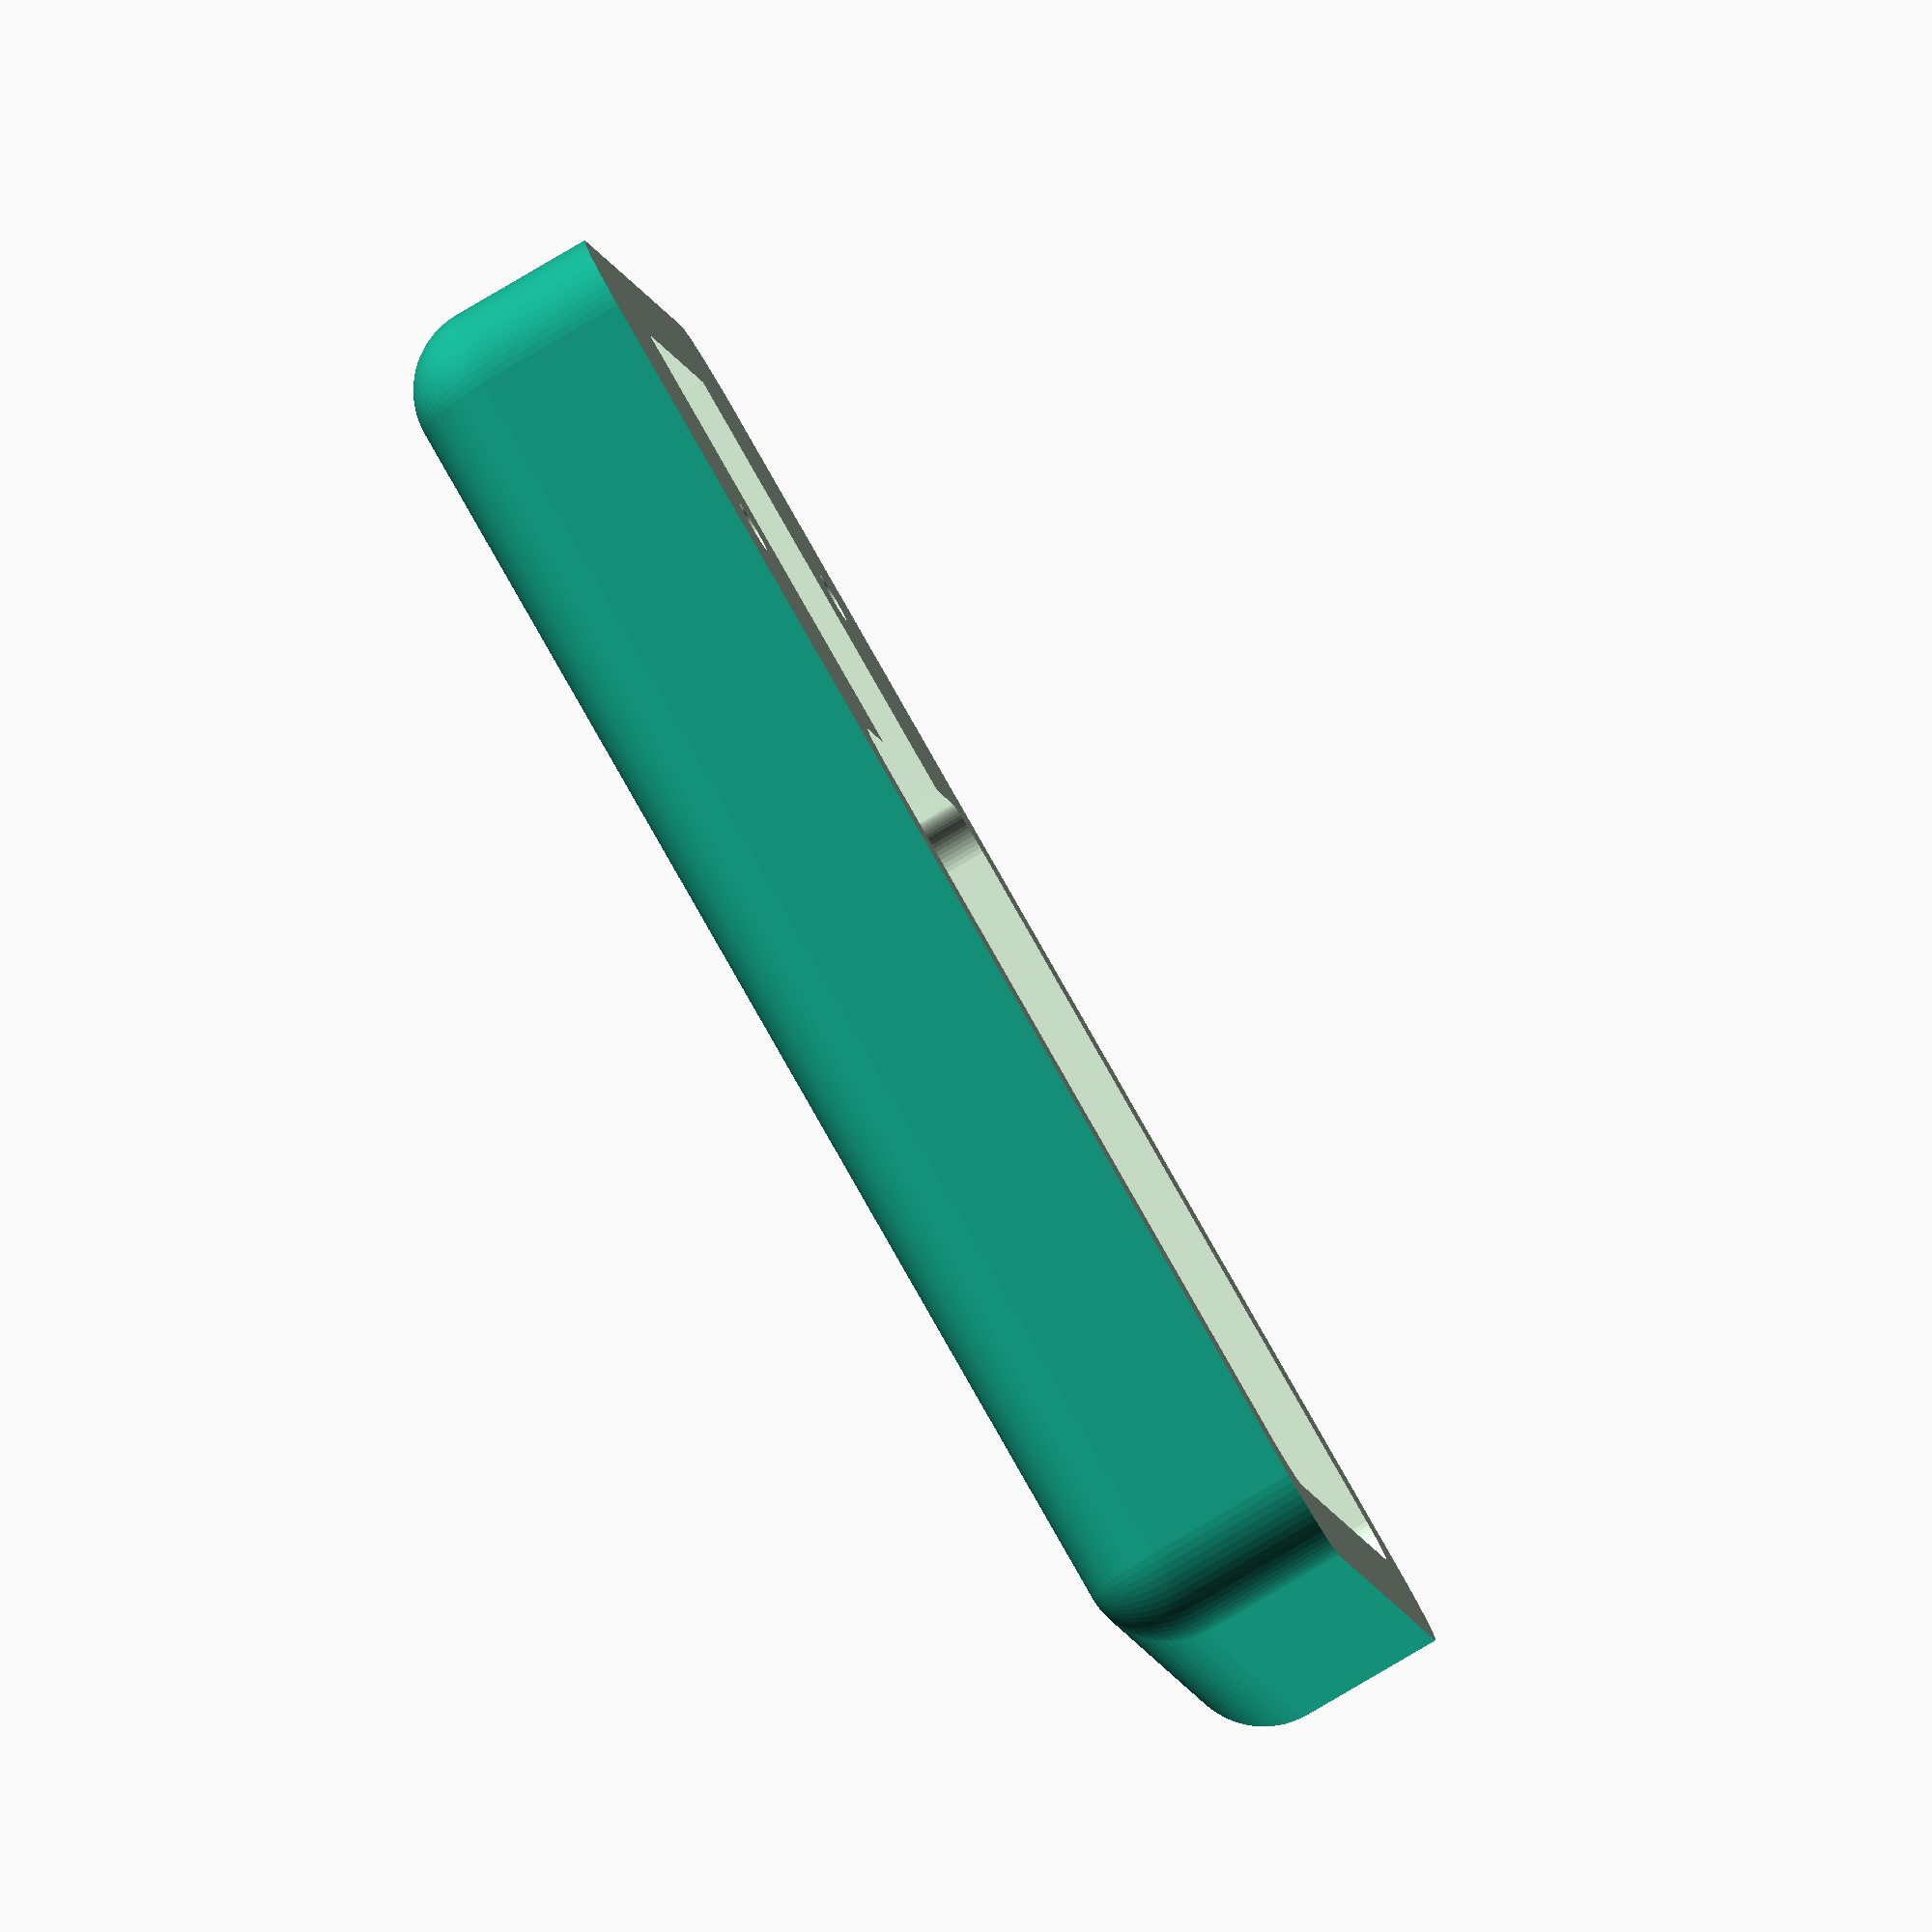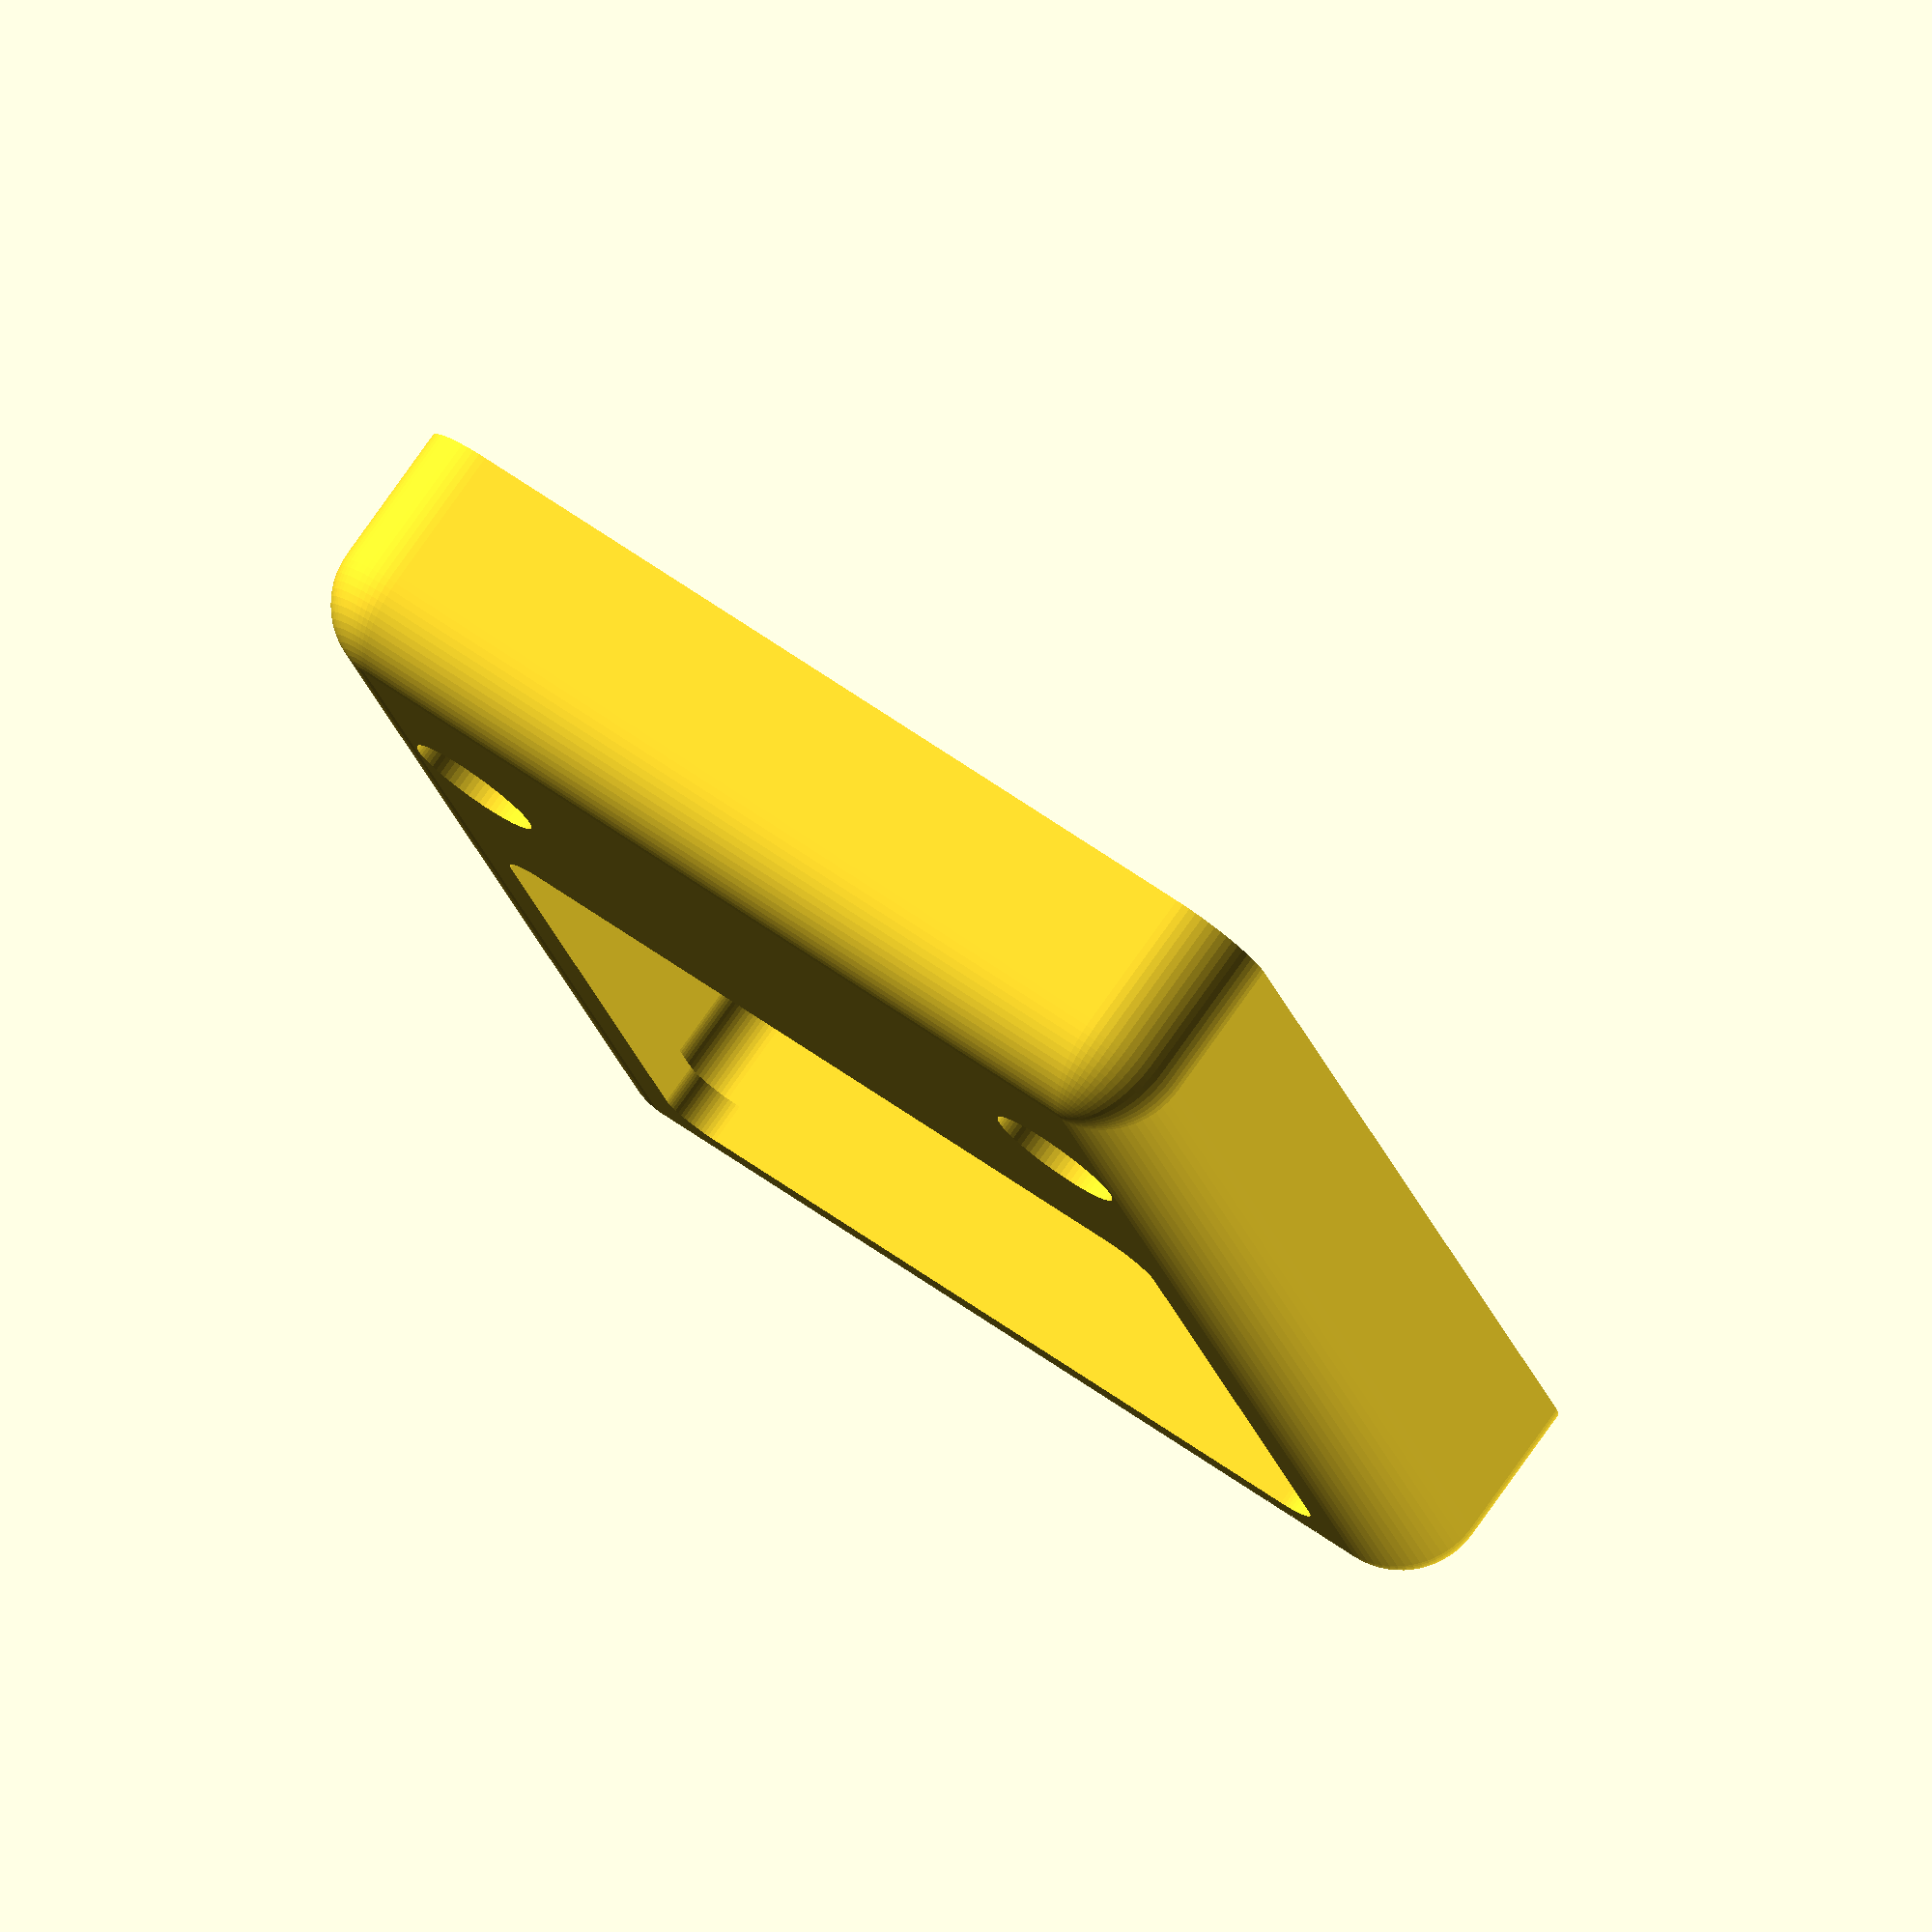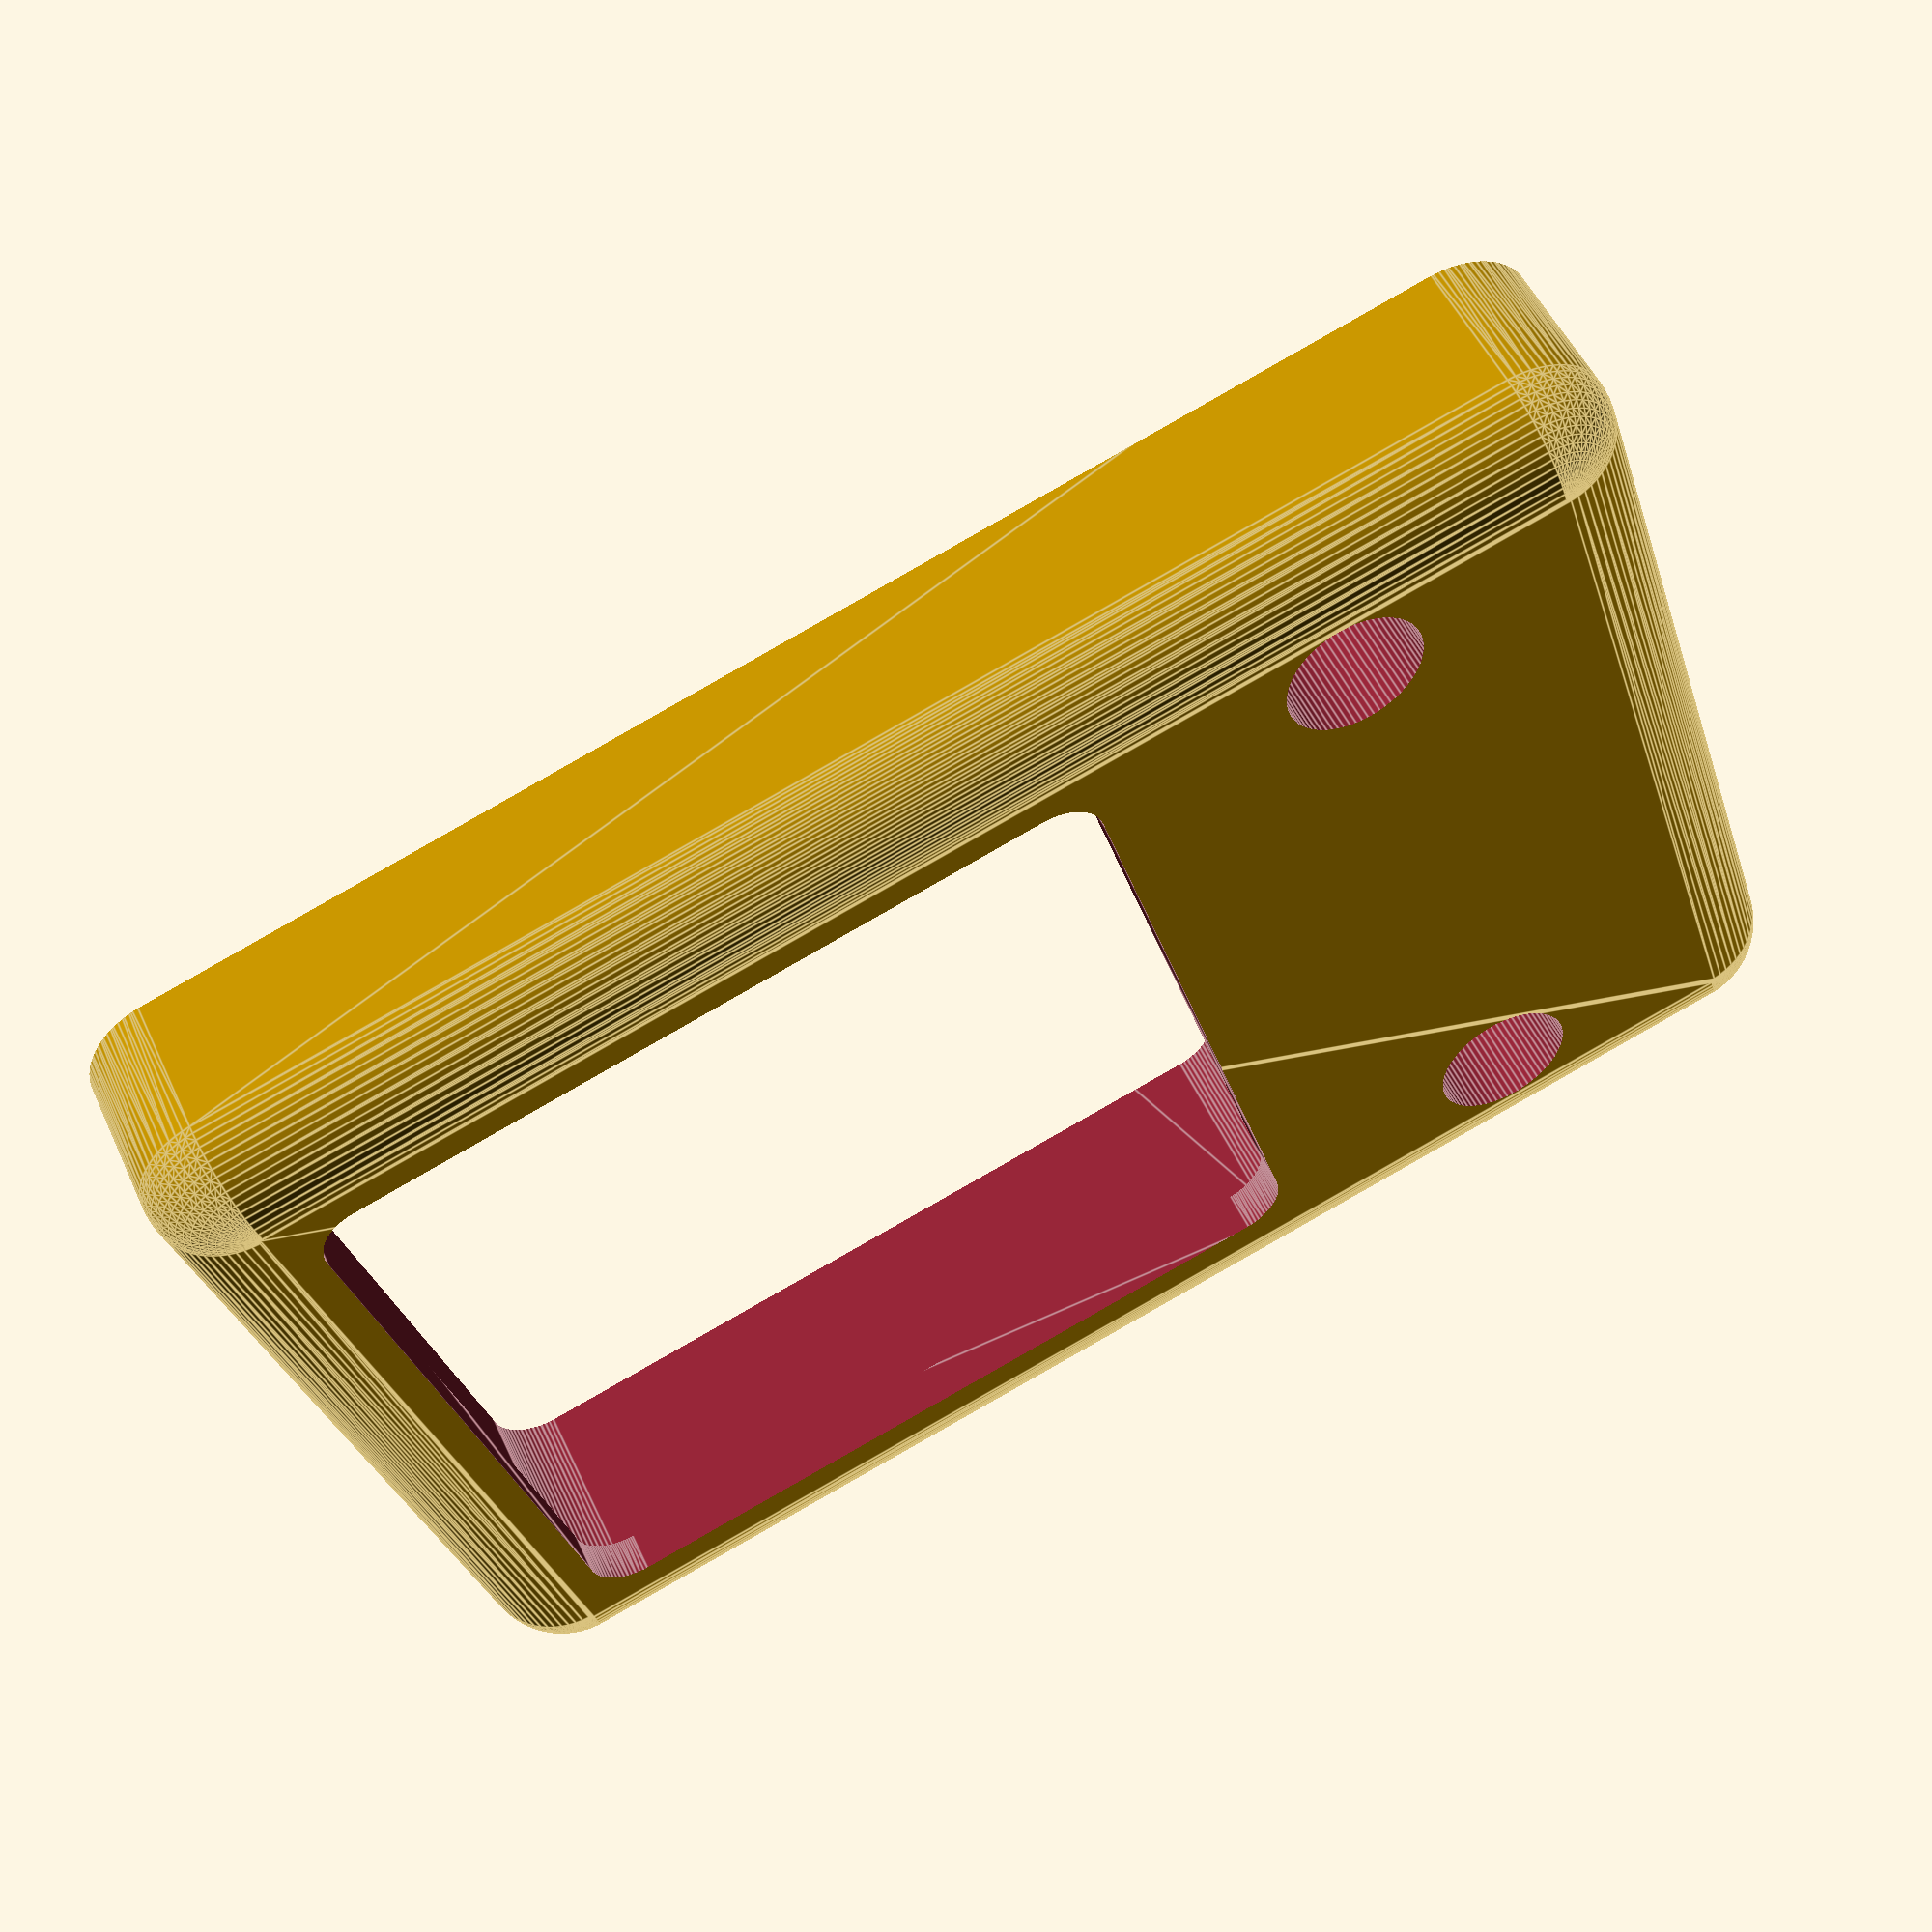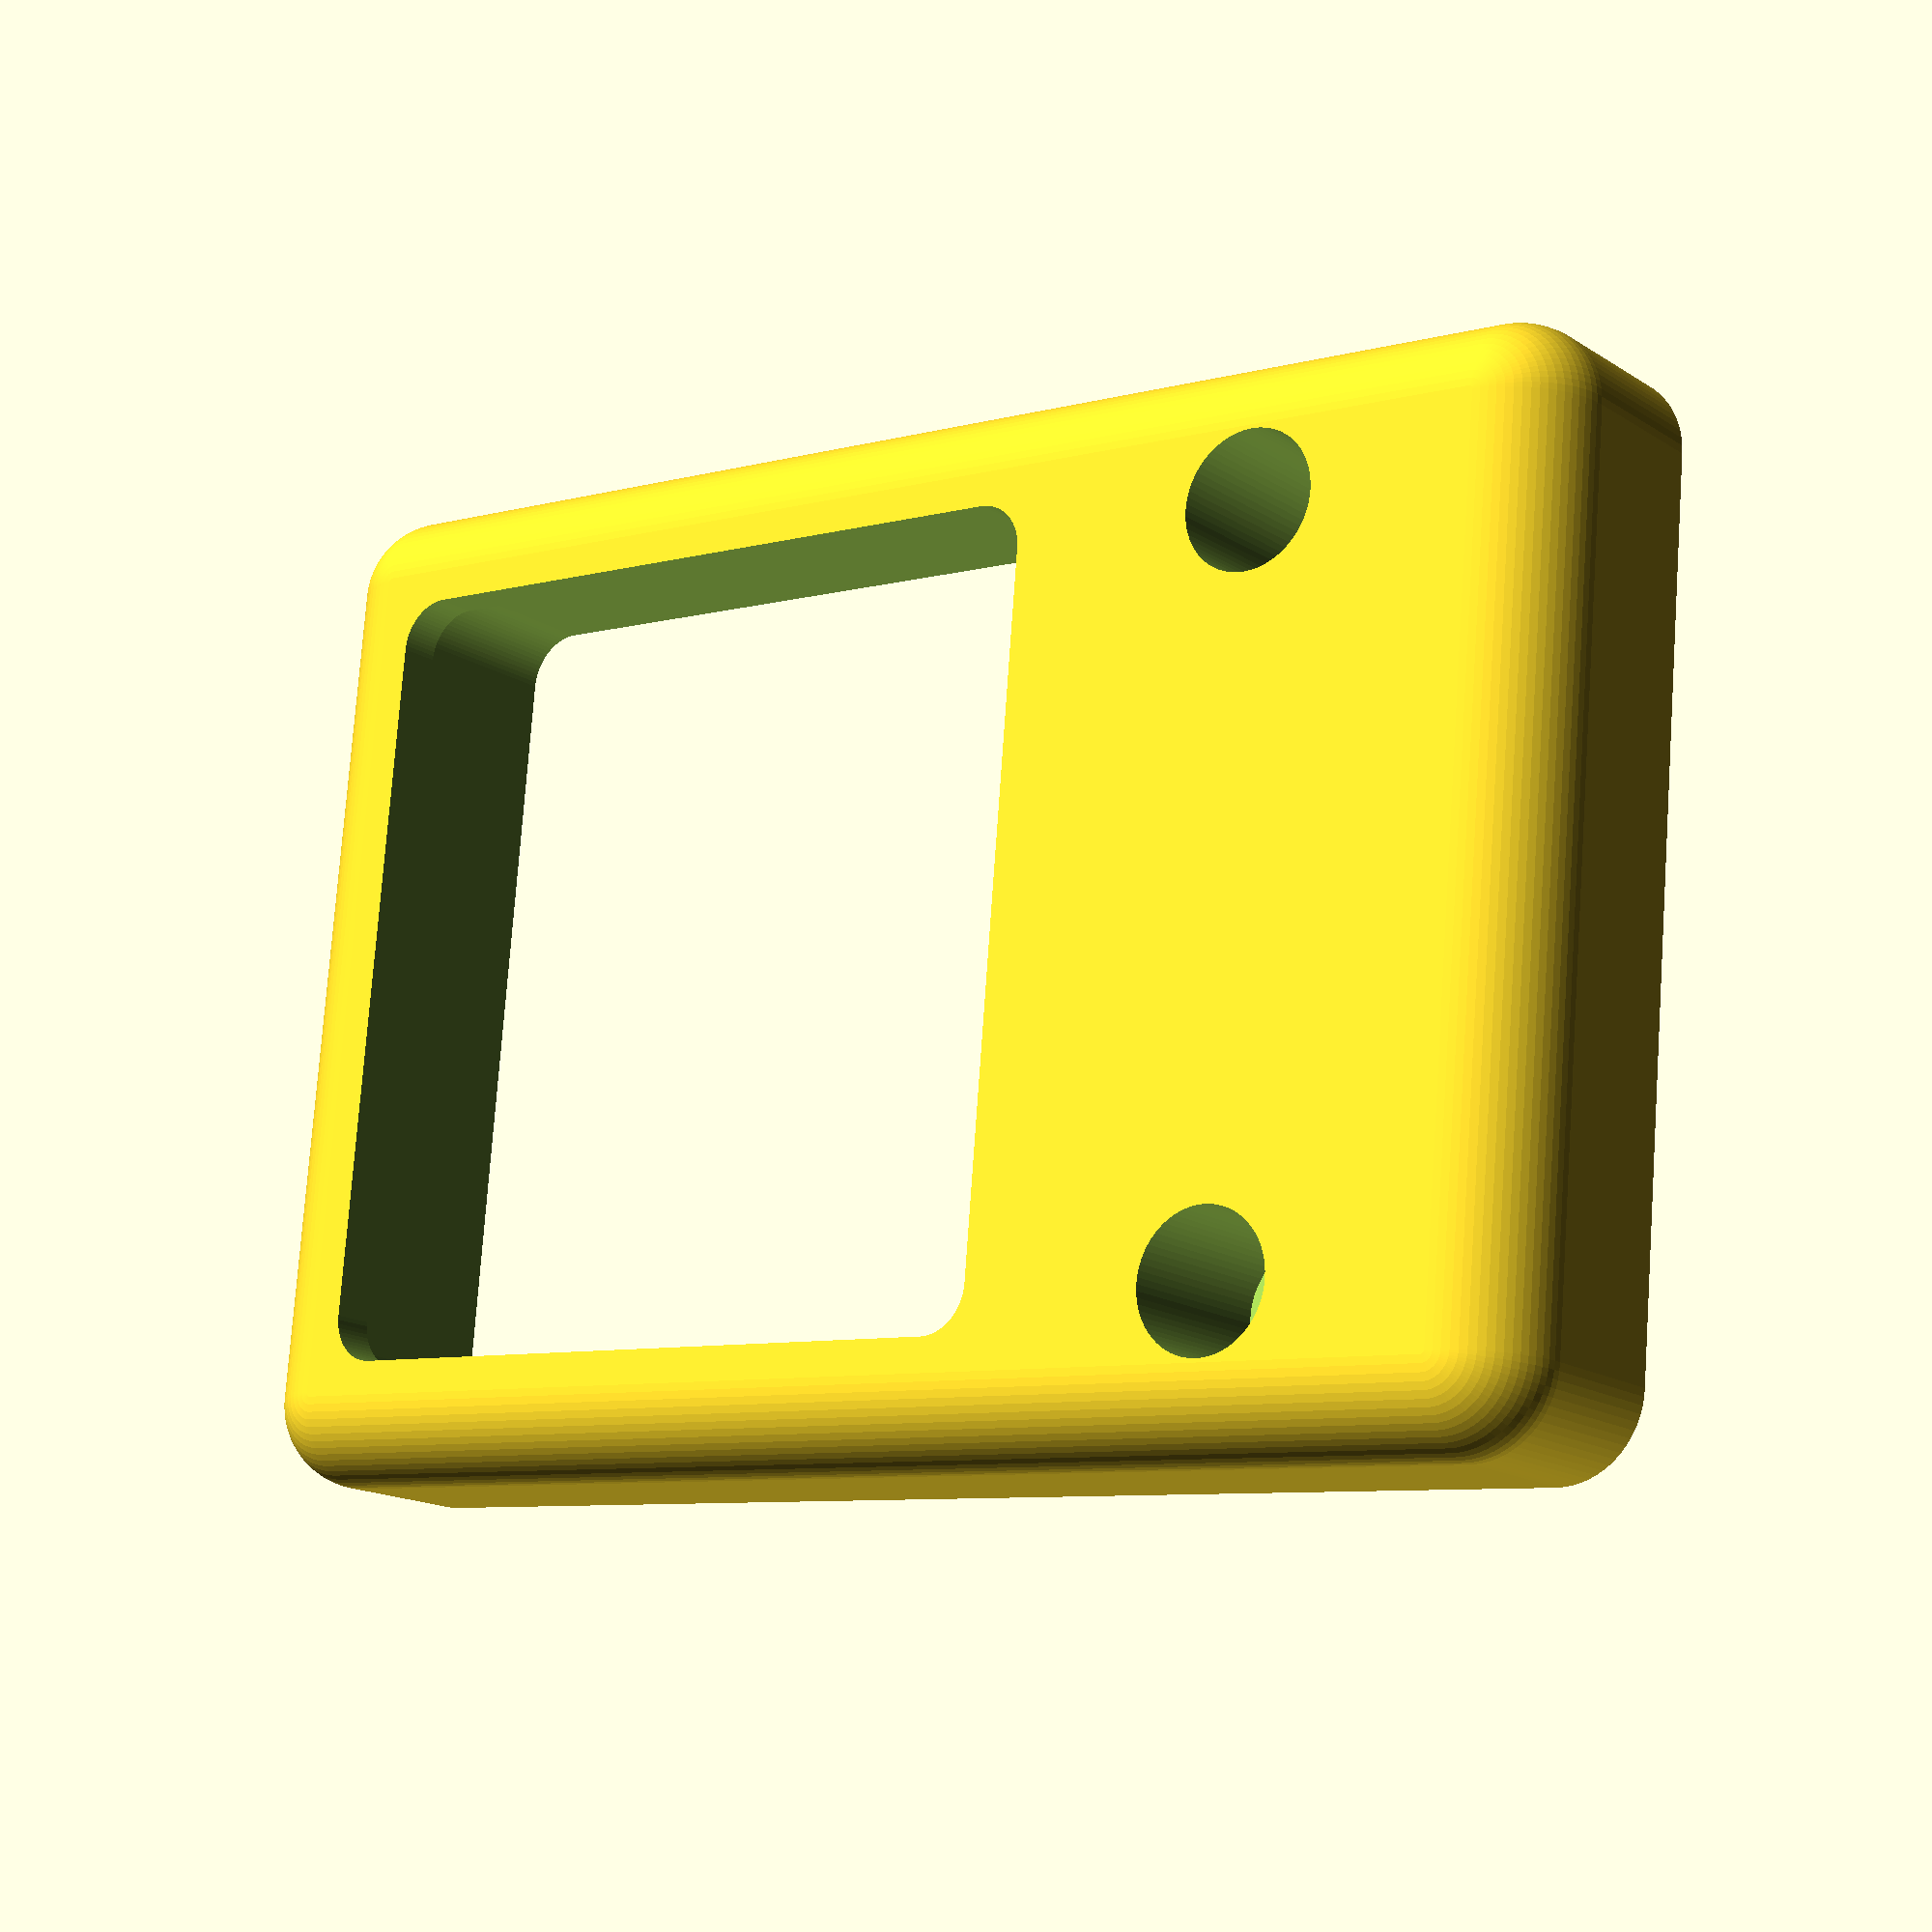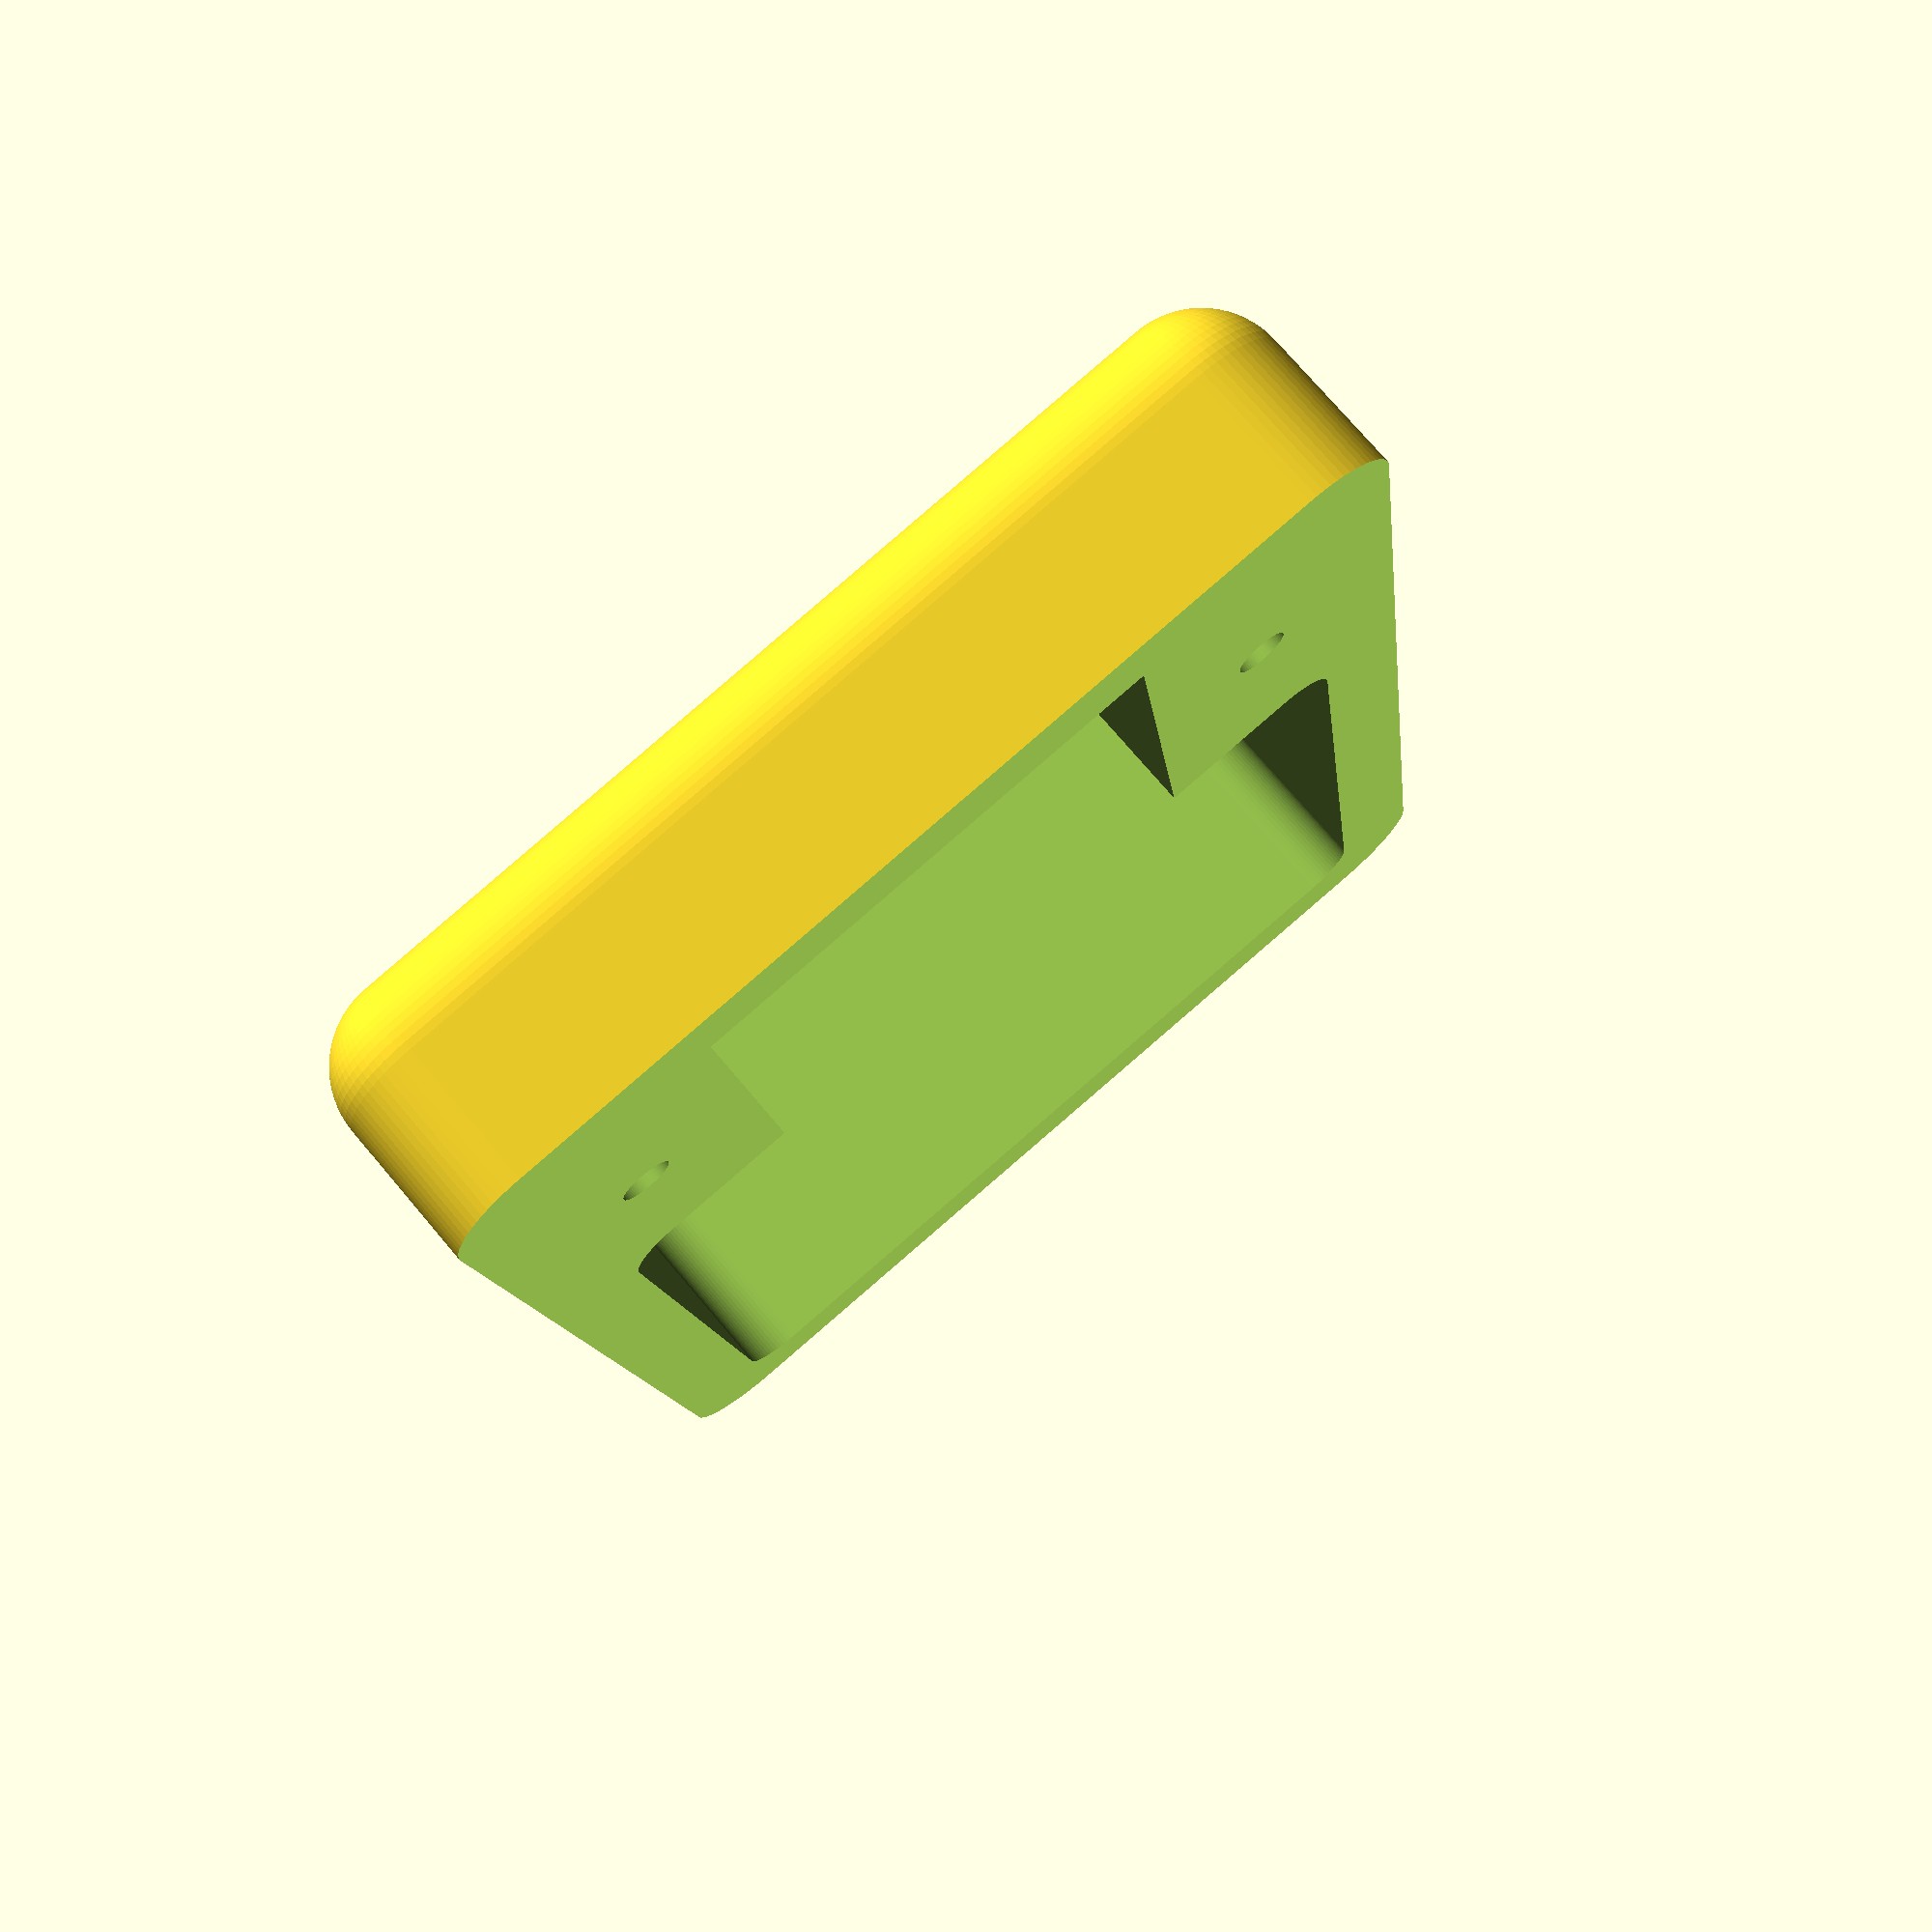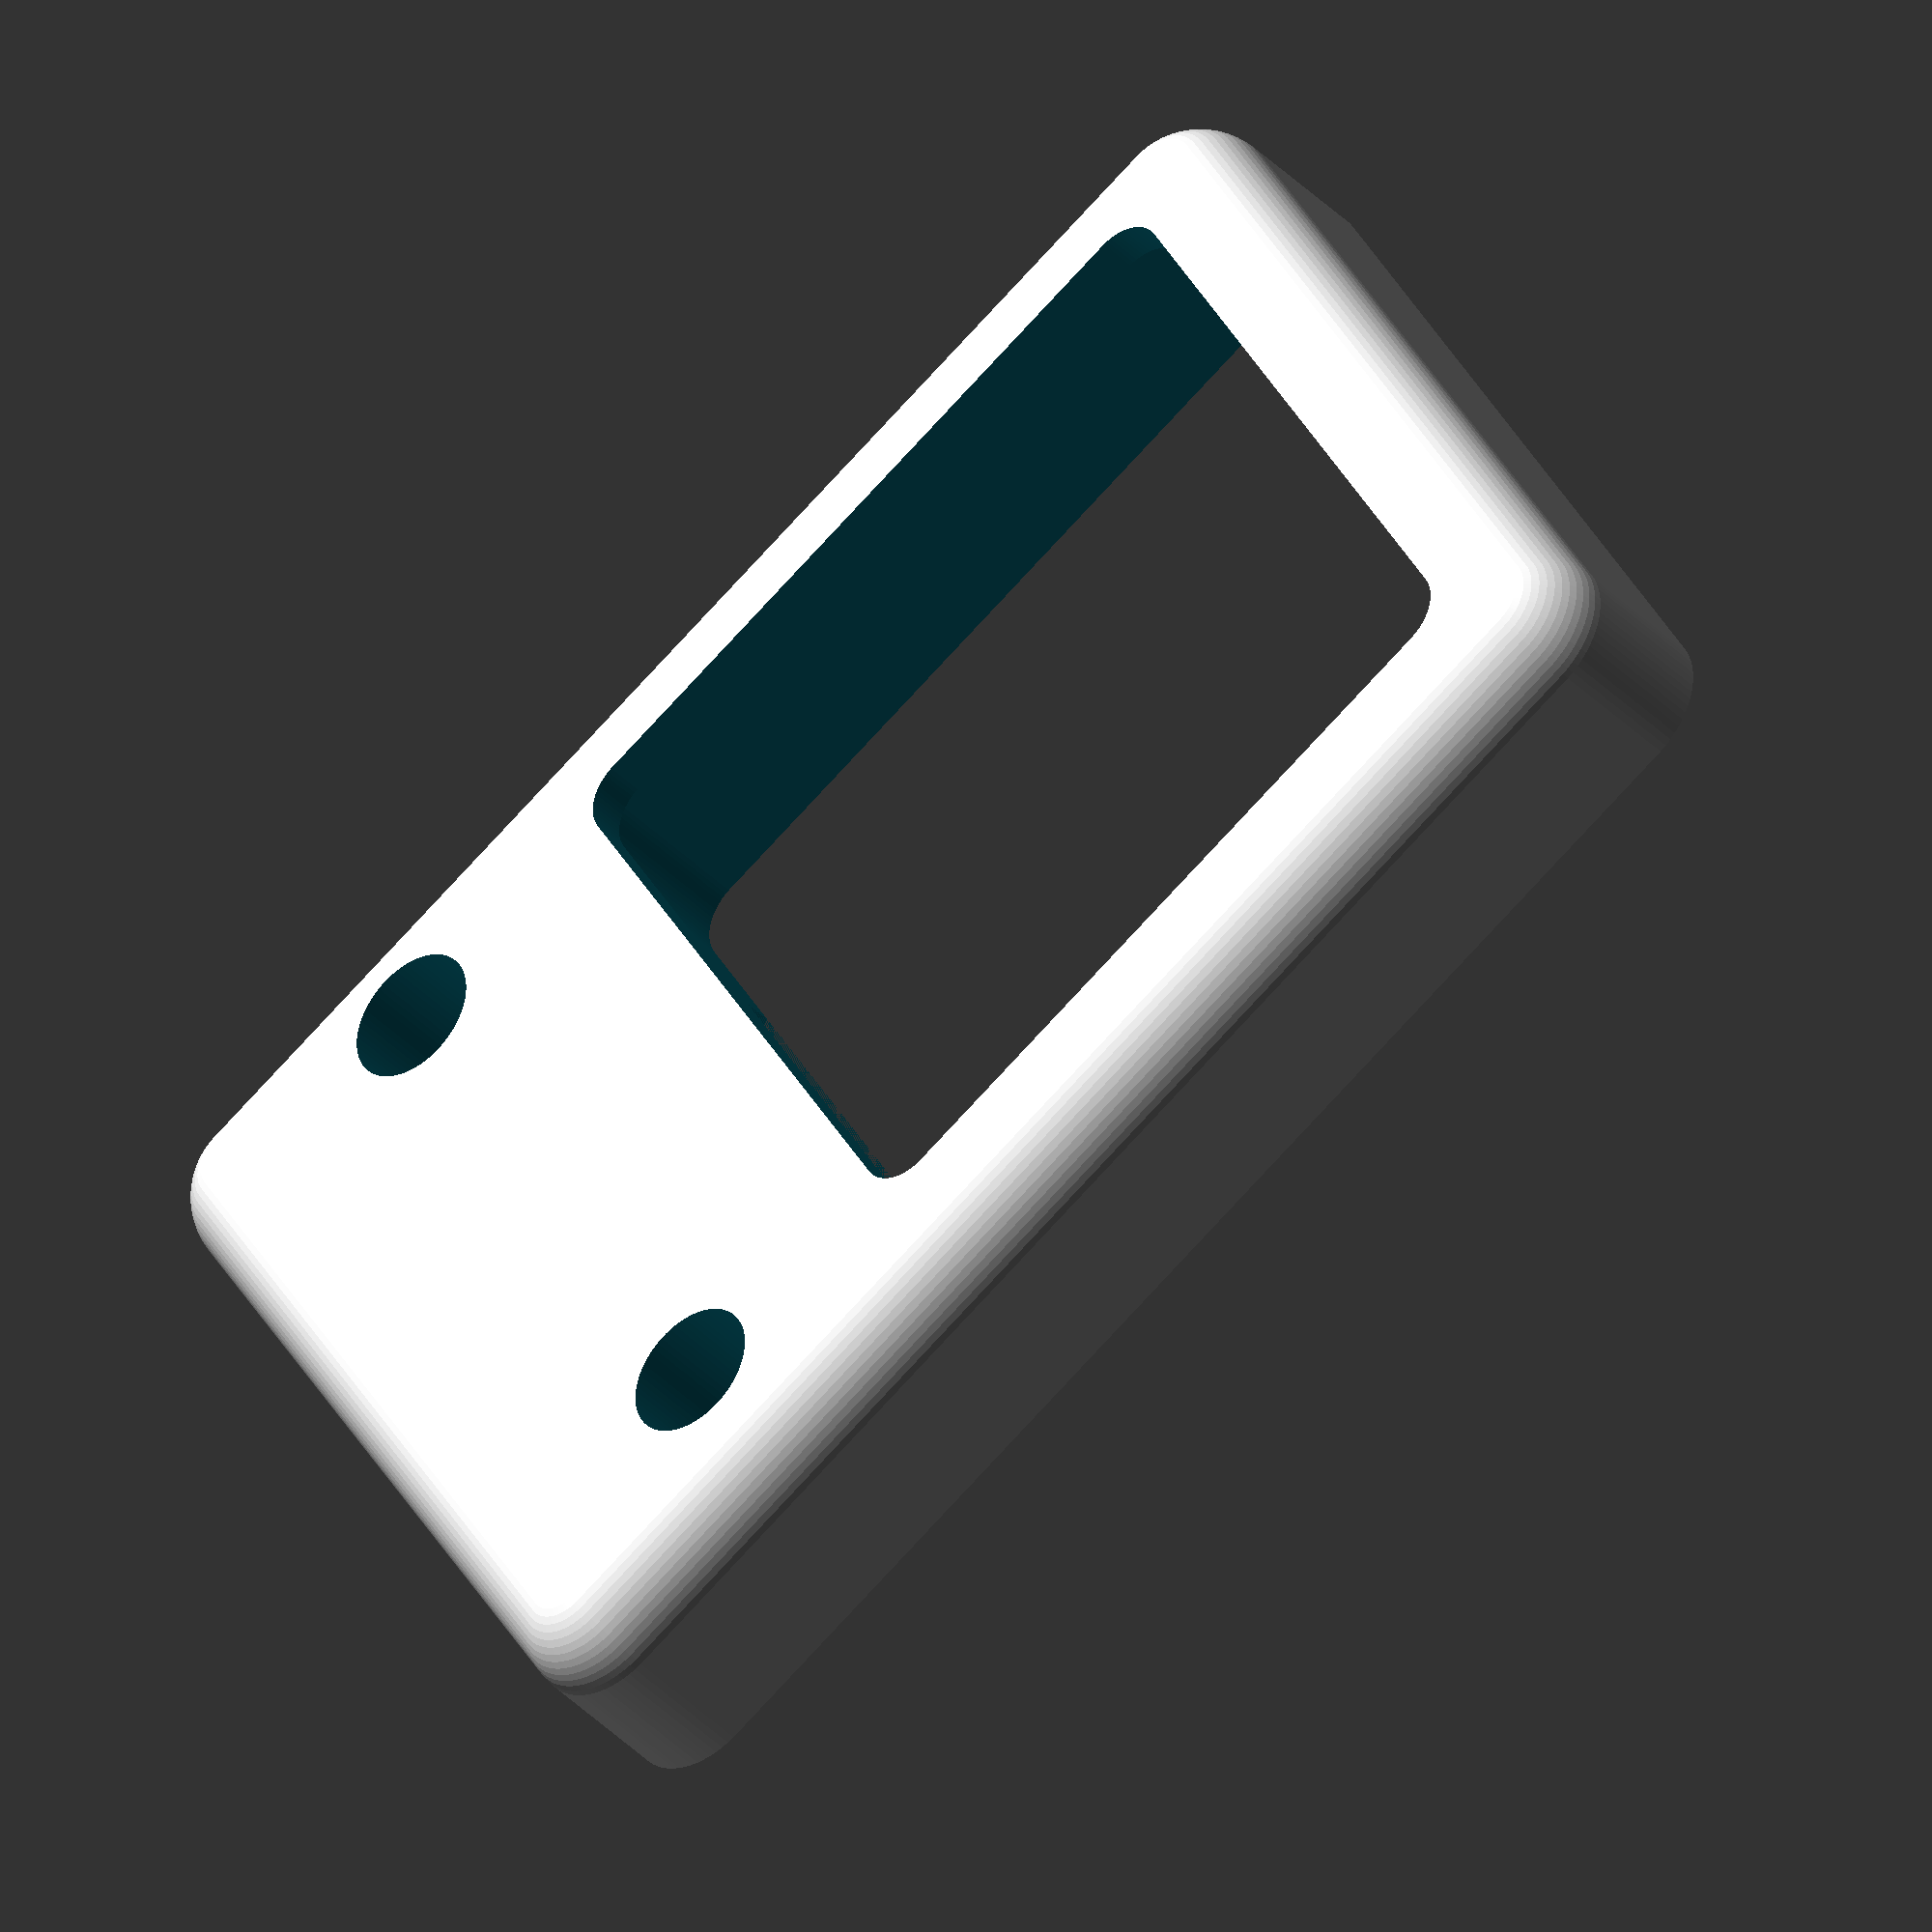
<openscad>

solar_cell_x = 50;
solar_cell_y = 50;
solar_cell_z = 2.6;
solar_cell_corner_radius = 3;

pcb_x = 27;
pcb_y = 28;
pcb_z = 11;

screw_diamter = 3;
screw_head_diamter = 8;
screw_height = 15;

box_corner_radius = 5;

window_width_rel = 0.93;

$fn=70;


module solar_cell(){
    hull(){
    translate([solar_cell_x/2-solar_cell_corner_radius,
                solar_cell_y/2-solar_cell_corner_radius])
        cylinder(h=solar_cell_z, r=solar_cell_corner_radius);
    translate([solar_cell_x/2-solar_cell_corner_radius,
                -solar_cell_y/2+solar_cell_corner_radius])
        cylinder(h=solar_cell_z, r=solar_cell_corner_radius);
    translate([-solar_cell_x/2+solar_cell_corner_radius,
                solar_cell_y/2-solar_cell_corner_radius])
        cylinder(h=solar_cell_z, r=solar_cell_corner_radius);
    translate([-solar_cell_x/2+solar_cell_corner_radius,
                -solar_cell_y/2+solar_cell_corner_radius])
        cylinder(h=solar_cell_z, r=solar_cell_corner_radius);
    }
}

module pcb(){
    translate([solar_cell_x/2+pcb_x/2,0,-pcb_z/2+solar_cell_z])
    cube([pcb_x,pcb_y,pcb_z],center=true);
}


module screw(){
    translate([0,0,-screw_height])
    cylinder(screw_height,d=screw_diamter);
    cylinder(screw_height,d=screw_head_diamter);

}

module screws(){
    translate([solar_cell_x/2+pcb_x/2,pcb_y*3/4,-pcb_z/2])
        screw();
    translate([solar_cell_x/2+pcb_x/2,-pcb_y*3/4,-pcb_z/2])
        screw();
}

module box(){
    difference(){
        hull(){
            translate([solar_cell_x/2+pcb_x,solar_cell_y/2,0])
                sphere(r=box_corner_radius);
            translate([solar_cell_x/2+pcb_x,-solar_cell_y/2,0])
                sphere(r=box_corner_radius);
            translate([-solar_cell_x/2,solar_cell_y/2,0])
                sphere(r=box_corner_radius);
            translate([-solar_cell_x/2,-solar_cell_y/2,0])
                sphere(r=box_corner_radius);
            translate([solar_cell_x/2+pcb_x,solar_cell_y/2,-pcb_z])
                sphere(r=box_corner_radius);
            translate([solar_cell_x/2+pcb_x,-solar_cell_y/2,-pcb_z])
                sphere(r=box_corner_radius);
            translate([-solar_cell_x/2,solar_cell_y/2,-pcb_z])
                sphere(r=box_corner_radius);
            translate([-solar_cell_x/2,-solar_cell_y/2,-pcb_z])
                sphere(r=box_corner_radius);
            
        }
        // Cut off the bottom rounded edge
        // Pick a very large dimension for cutting an entire plane
        big = solar_cell_x*3;
        translate([-big/2,-big/2,-big-pcb_z+solar_cell_z])
            cube([big,big,big]);
        
        scale([window_width_rel,window_width_rel,2])
            solar_cell();
        
        hull(){
            solar_cell();
            translate([0,0,-big])
            solar_cell();
        }
        
        hull(){
            pcb();
            translate([0,0,-big])
            pcb();
        }
        
        screws();
        
    }
}

//solar_cell();
//pcb();
//screws();
box();
</openscad>
<views>
elev=264.8 azim=167.6 roll=59.7 proj=o view=wireframe
elev=100.2 azim=74.7 roll=144.6 proj=o view=solid
elev=308.3 azim=342.5 roll=335.8 proj=p view=edges
elev=16.0 azim=5.1 roll=37.3 proj=p view=wireframe
elev=105.7 azim=97.3 roll=40.2 proj=p view=wireframe
elev=219.6 azim=331.0 roll=141.1 proj=o view=solid
</views>
